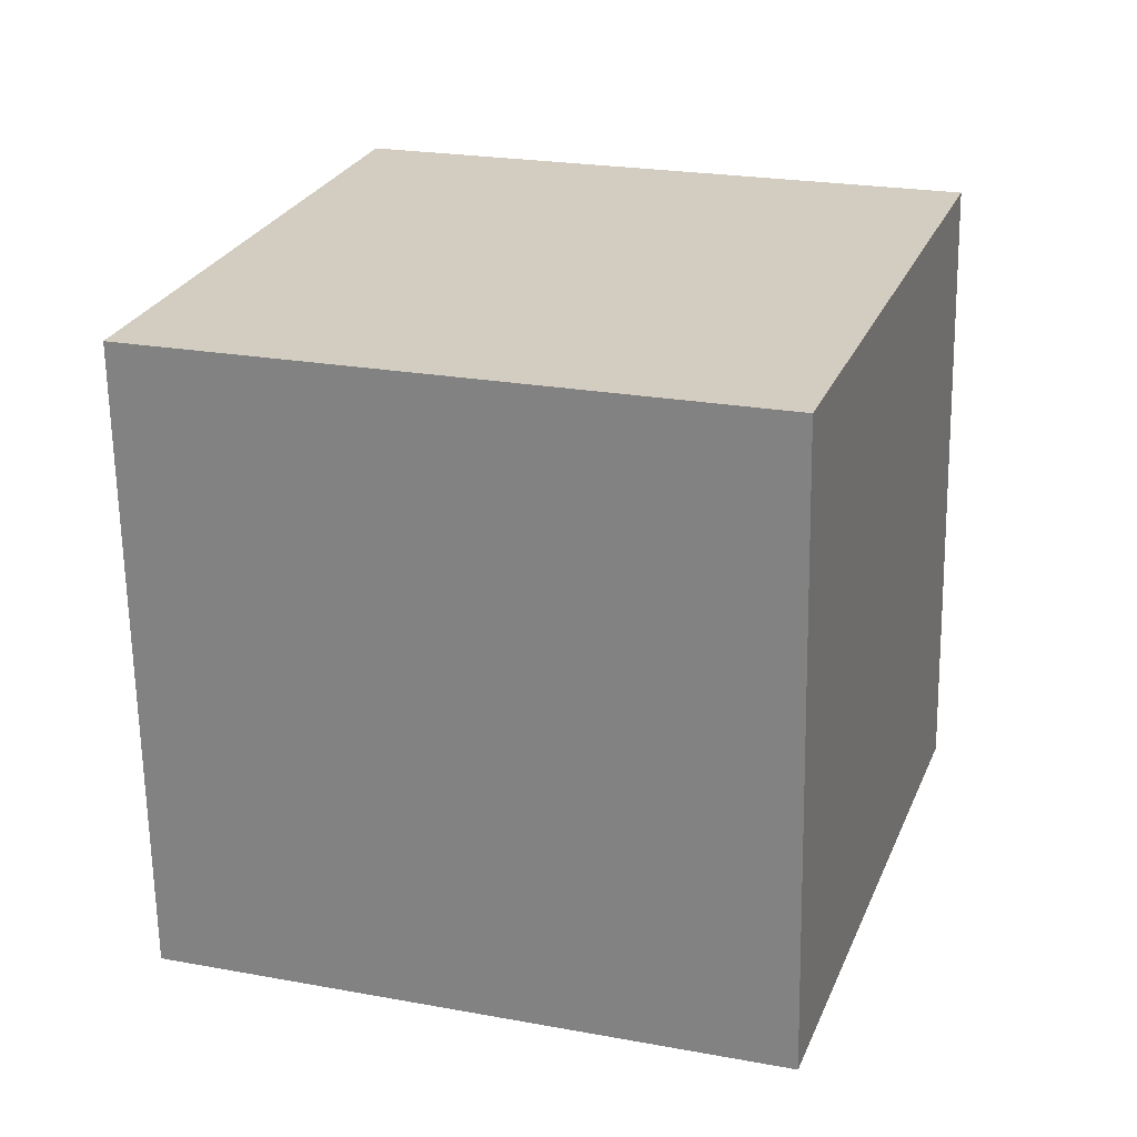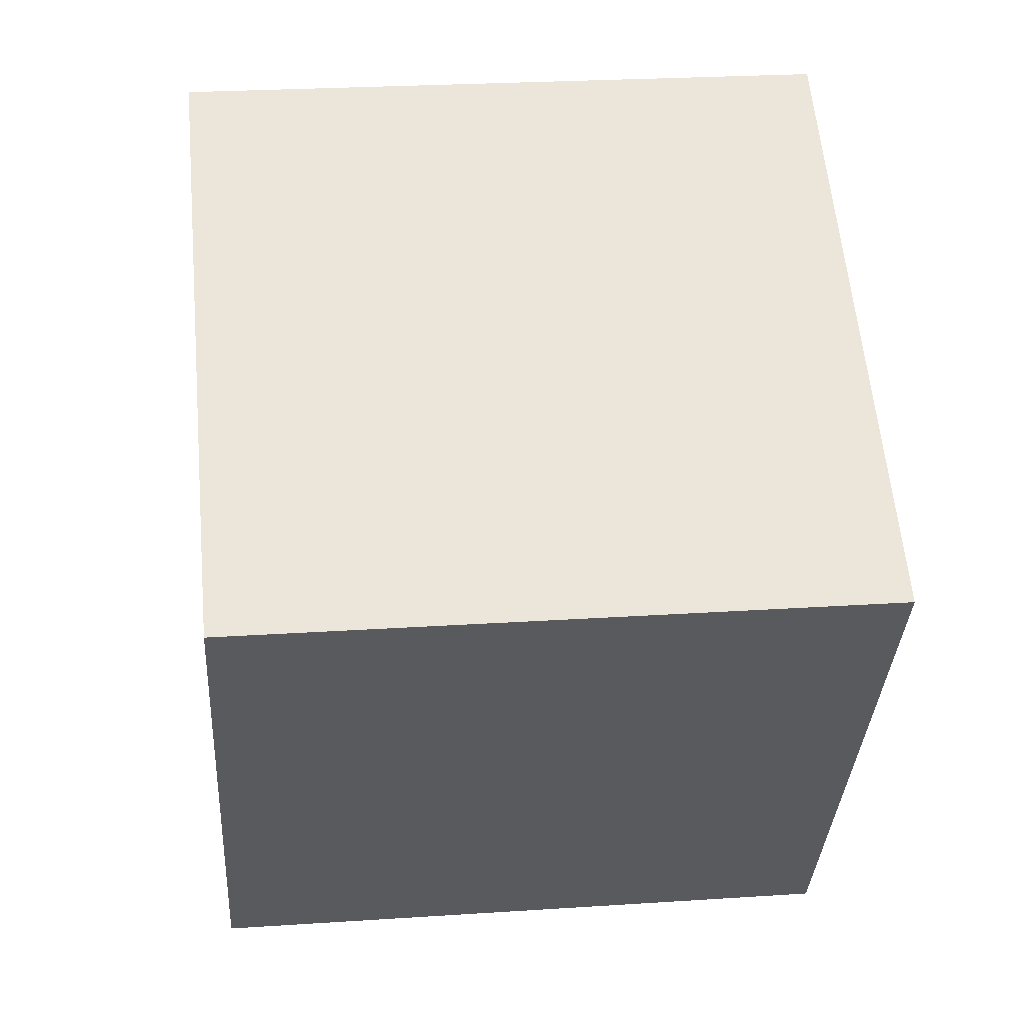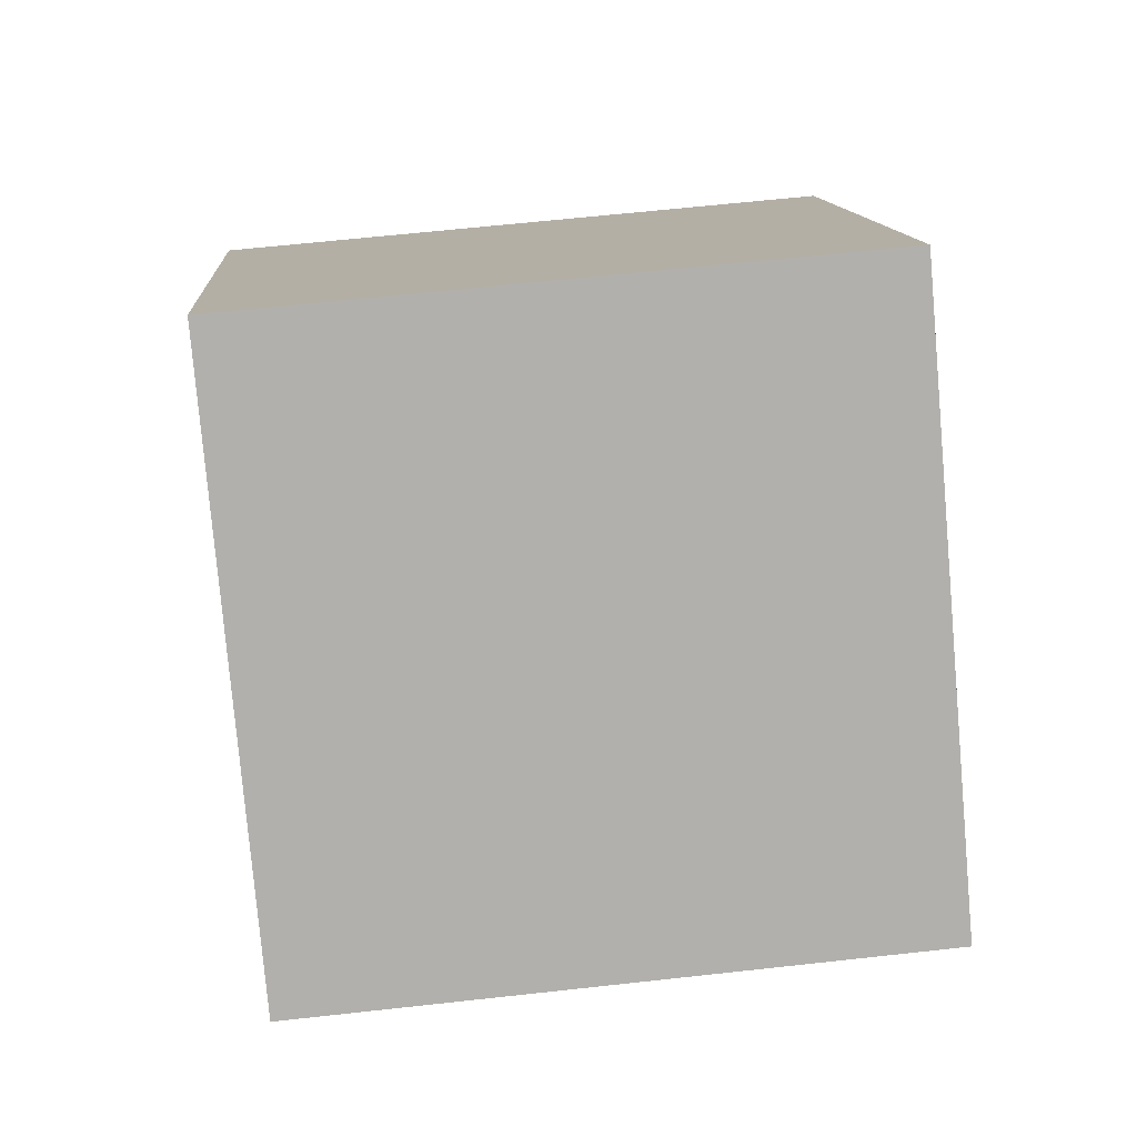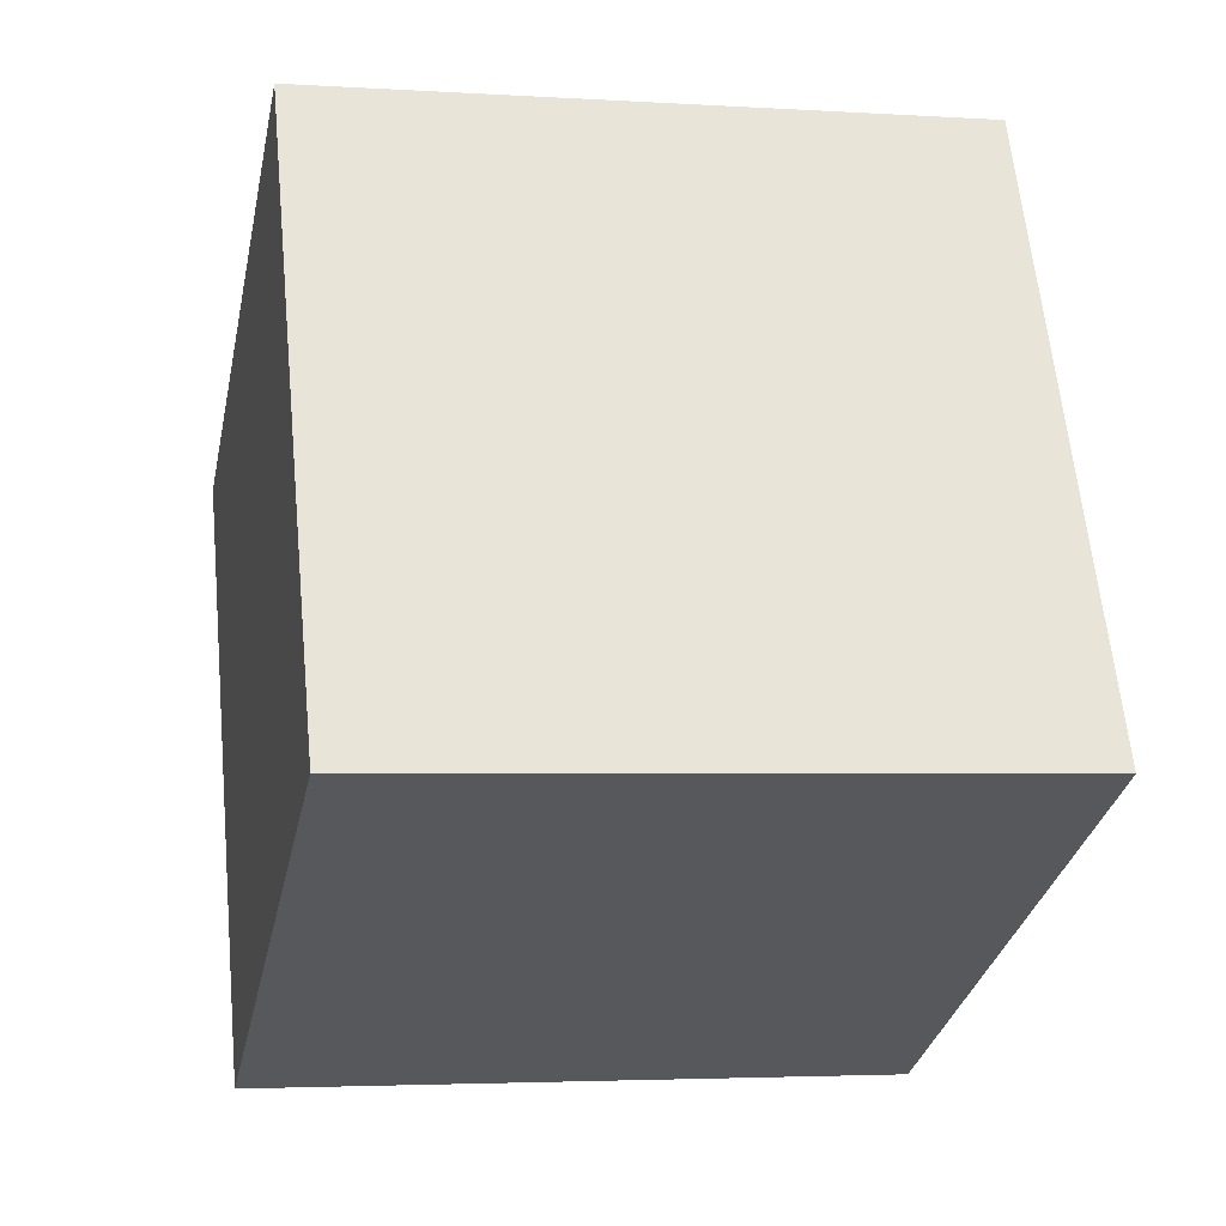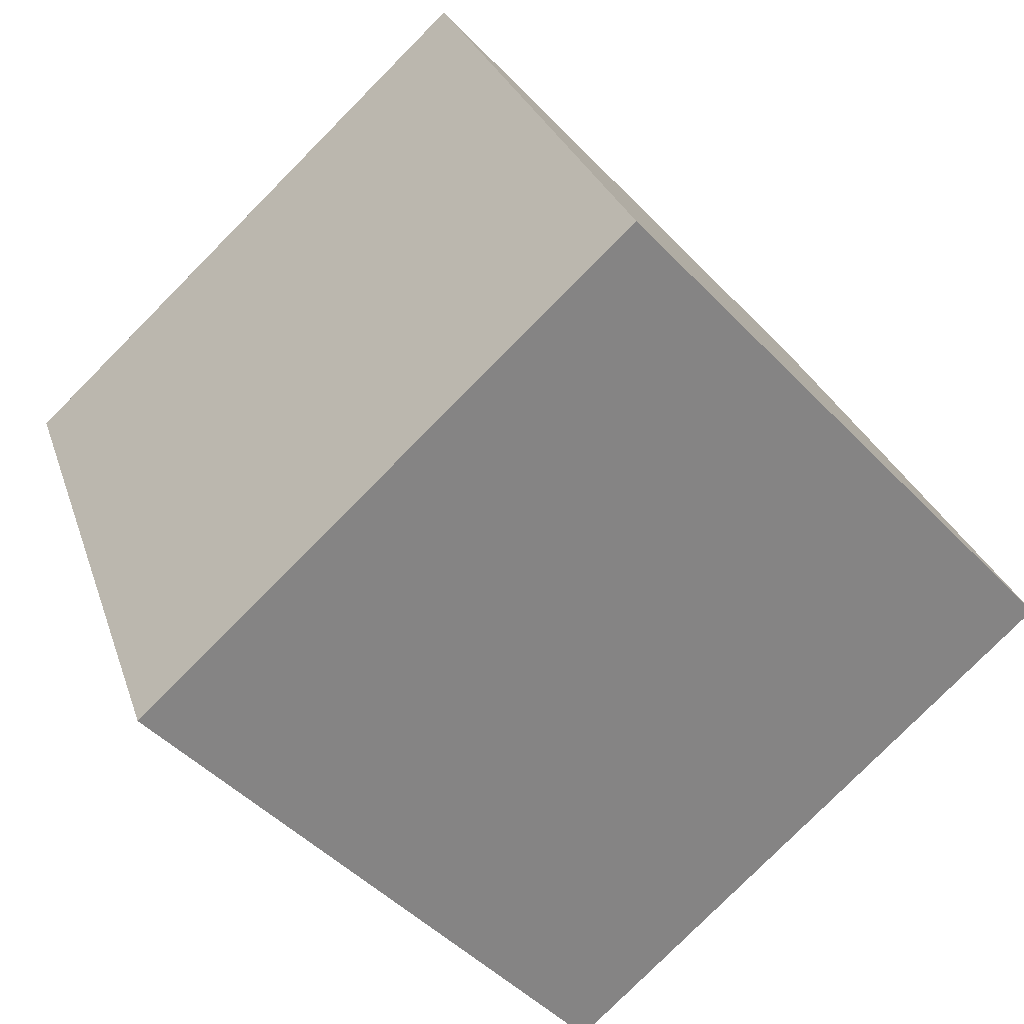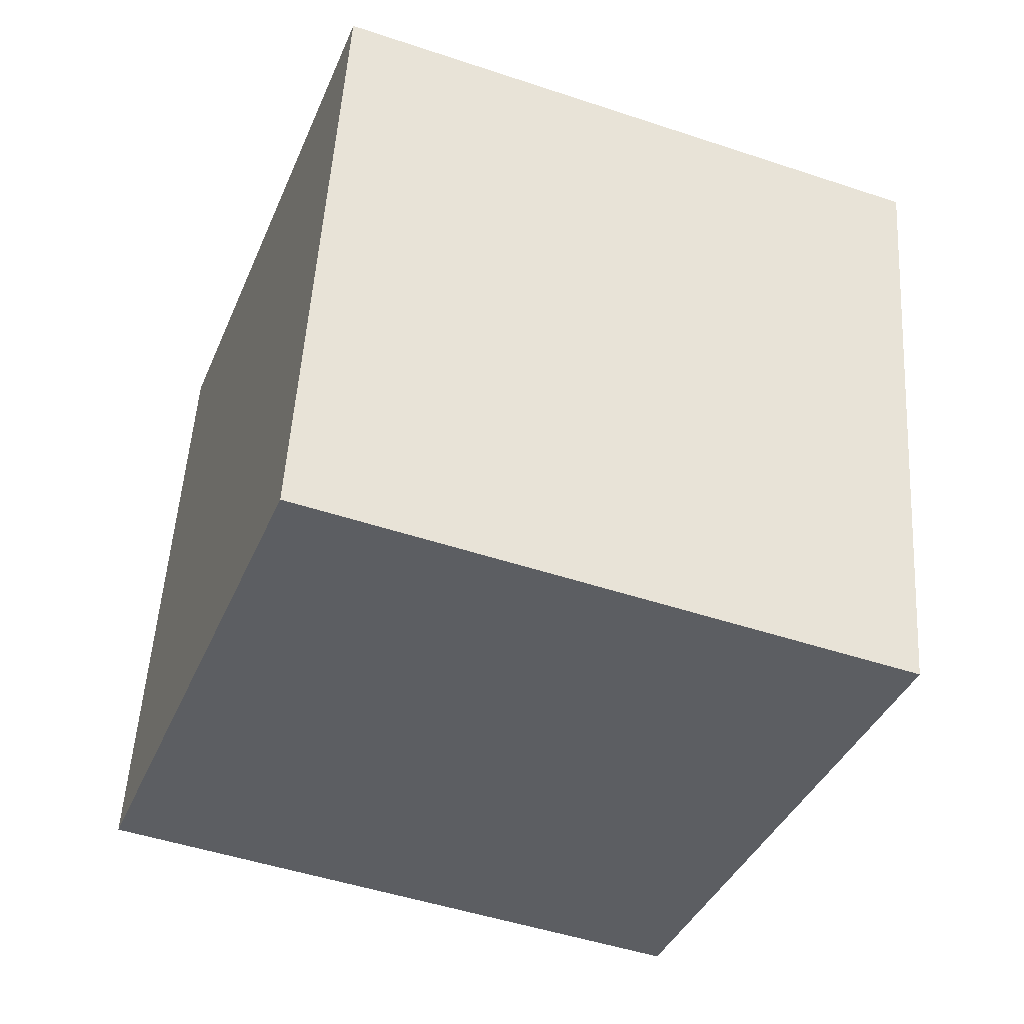
<metadata>
{"format":"obj","ext":"obj","renderer":"f3d","projection":"perspective","resolution":1024,"background":"white","views":[{"elev":20.8,"azim":-92.9,"up":"+Z"},{"elev":36.3,"azim":80.3,"up":"+Y"},{"elev":-78.3,"azim":-16.2,"up":"+Z"},{"elev":-8.6,"azim":-106.1,"up":"+Y"},{"elev":-48.4,"azim":-143.2,"up":"+Y"},{"elev":-36.4,"azim":138.4,"up":"+Z"}]}
</metadata>
<code>
o Cube
v -20.7 42.9 30.53
v -16.44 41.6 -34.65
v 44.32 18.01 -30.21
v 40.06 19.31 34.97
v -44.32 -18.01 30.21
v -40.06 -19.31 -34.97
v 20.7 -42.9 -30.53
v 16.44 -41.6 34.65
f 1 2 3 4
f 5 8 7 6
f 1 5 6 2
f 2 6 7 3
f 3 7 8 4
f 5 1 4 8

</code>
